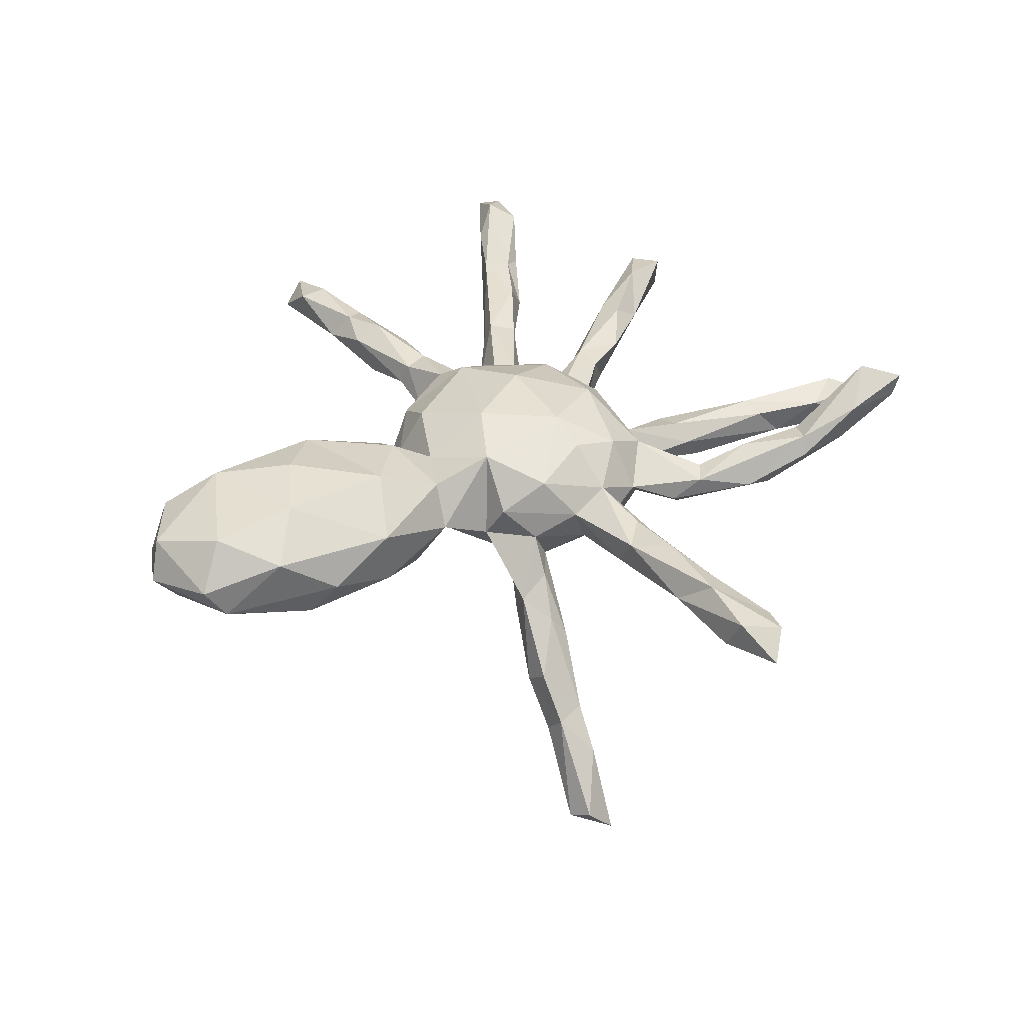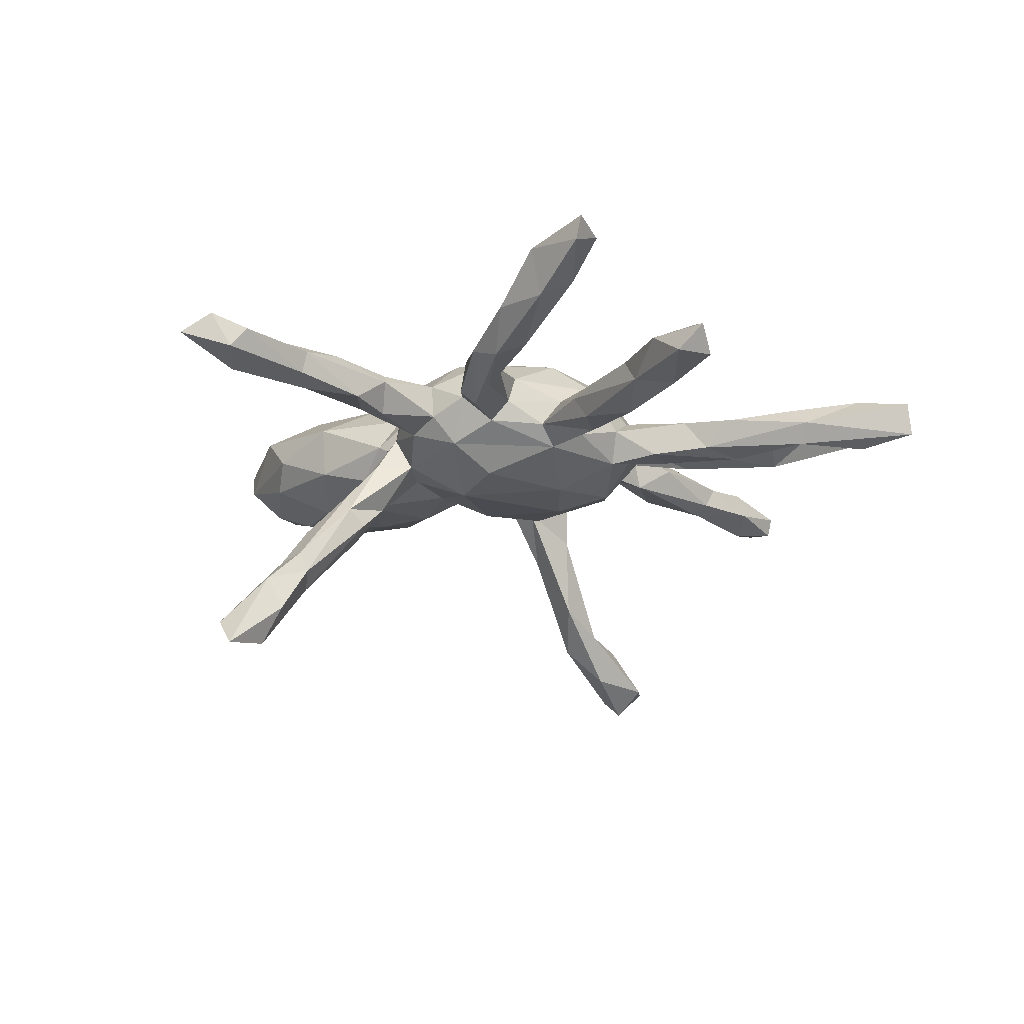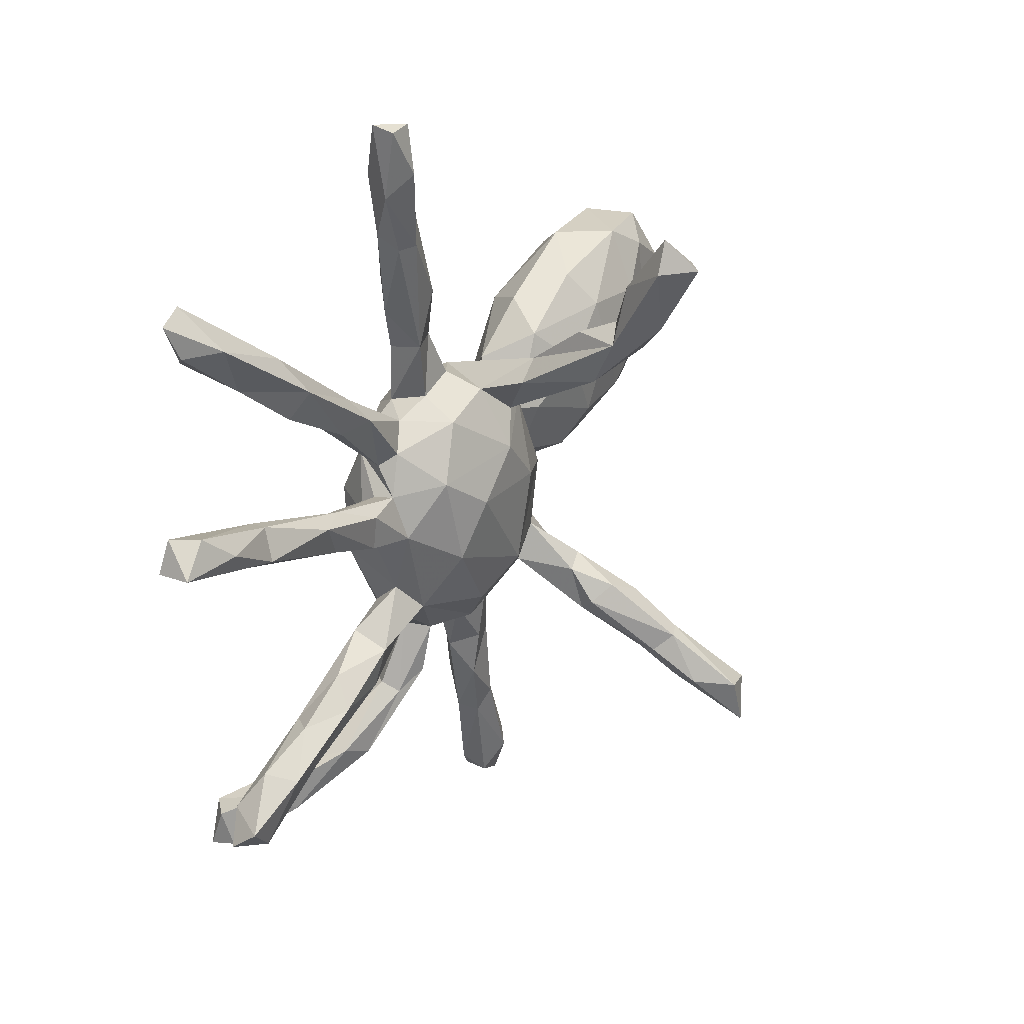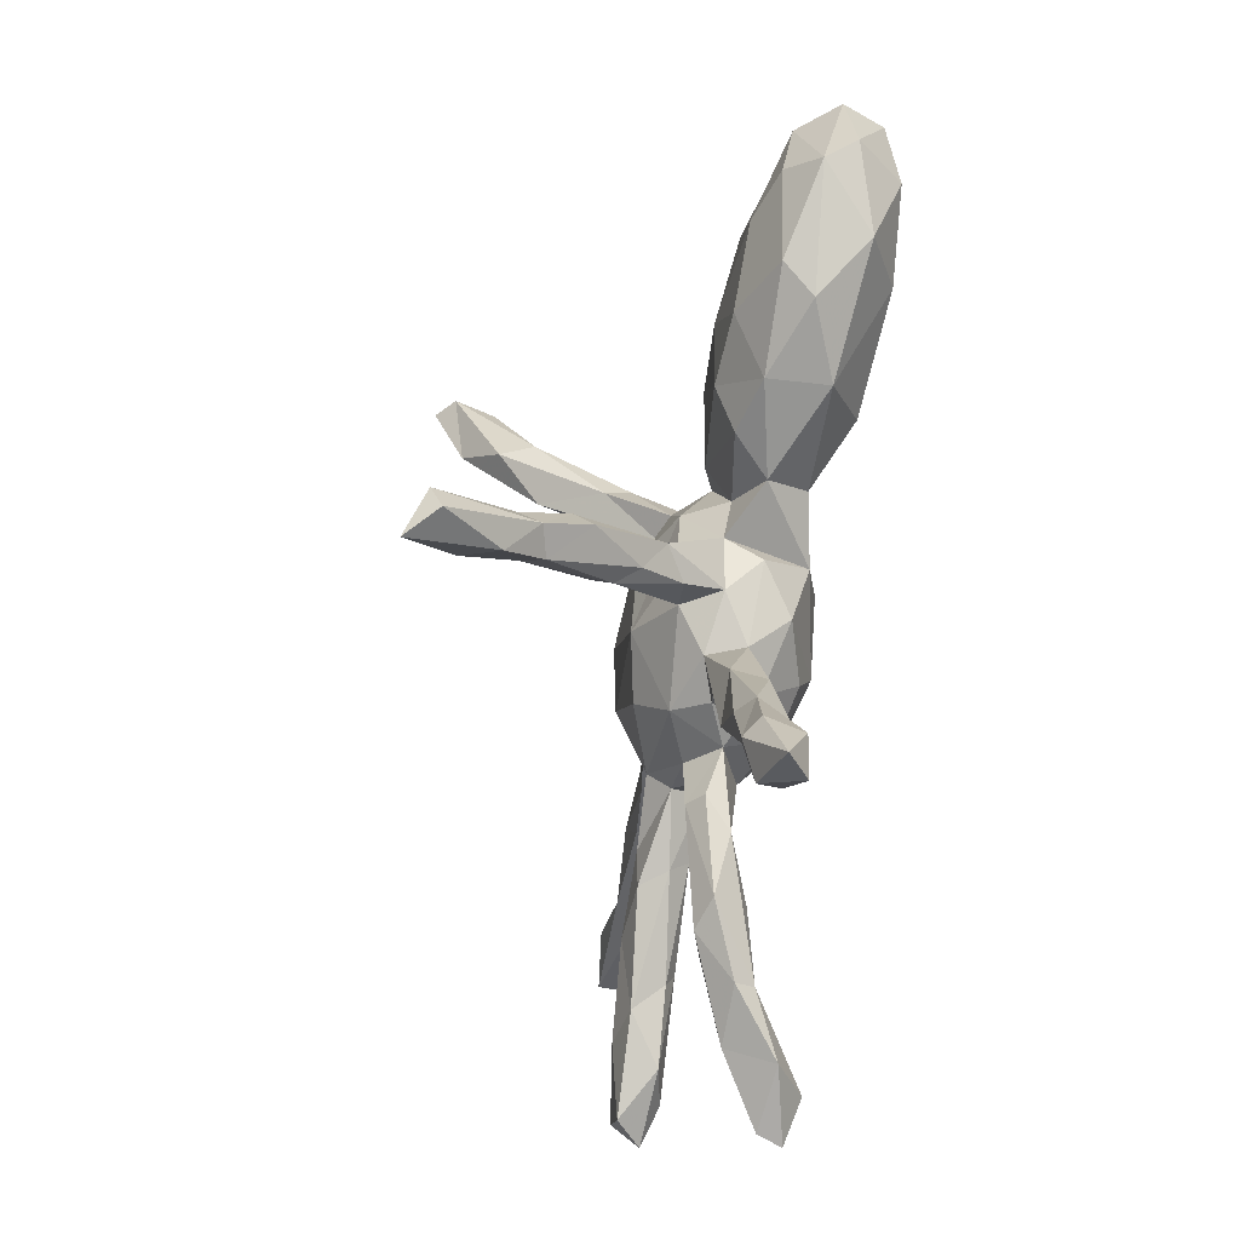
<metadata>
{"format":"obj","ext":"obj","renderer":"f3d","projection":"perspective","resolution":1024,"background":"white","views":[{"elev":38.0,"azim":-49.5,"up":"+Z"},{"elev":-17.2,"azim":34.2,"up":"+Z"},{"elev":31.5,"azim":124.1,"up":"+Y"},{"elev":-65.8,"azim":-98.7,"up":"+Y"}]}
</metadata>
<code>
v 0.5771 -0.6061 0.1928
v 0.4971 -0.5099 0.1138
v 0.5663 -0.5358 0.1747
v 0.5627 -0.6007 0.151
v 0.7284 -0.4292 0.003559
v 0.5244 -0.544 0.2165
v 0.72 -0.3886 -0.0435
v 0.4522 -0.5551 0.08173
v 0.4501 -0.5814 0.1657
v 0.6818 -0.3766 0.02866
v 0.679 -0.4347 -0.03908
v 0.3903 -0.4838 0.1063
v 0.6394 -0.3147 -0.00666
v 0.5324 -0.3484 -0.03999
v 0.6023 -0.3965 0.01358
v 0.5 -0.2858 0.02427
v 0.6086 -0.3302 -0.05797
v 0.4953 -0.324 0.009136
v 0.349 -0.5373 0.08521
v 0.3602 -0.5233 0.1178
v 0.2832 -0.4285 0.09622
v 0.3541 -0.4584 0.03386
v -0.1343 -0.8159 0.0927
v 0.5369 -0.27 -0.02015
v -0.0894 -0.7605 0.06814
v 0.3335 -0.2531 -0.009835
v 0.4643 -0.2543 -0.06525
v -0.186 -0.8445 0.05474
v 0.2315 -0.3652 0.03366
v 0.8427 0.2179 0.01632
v 0.3466 -0.1664 0.003495
v 0.2434 -0.4764 0.03862
v 0.2084 -0.3742 0.05934
v 0.8187 0.2749 0.0126
v 0.4349 -0.2084 -0.02182
v 0.302 -0.4831 0.01785
v -0.1456 -0.7373 0.003326
v -0.106 -0.7893 0.02721
v 0.3652 -0.2578 -0.05494
v 0.735 0.2113 0.03931
v 0.8453 0.2264 -0.0472
v -0.1749 -0.7218 0.02774
v 0.1629 -0.3545 -0.01565
v -0.1731 -0.7543 0.08795
v 0.6296 0.1526 -0.04691
v 0.7873 0.2743 -0.03254
v -0.07476 -0.6115 0.02118
v -0.06579 -0.6083 0.06331
v 0.2179 -0.384 0.002613
v -0.1193 -0.6461 0.08741
v 0.3388 -0.1927 -0.0598
v -0.06573 -0.5133 0.08392
v 0.3351 -0.2184 0.02177
v 0.1736 -0.4023 0.05495
v 0.5973 0.1466 0.02761
v 0.7354 0.2239 -0.05907
v -0.1006 -0.5696 0.006056
v 0.1733 -0.2519 0.01938
v 0.1793 -0.2366 0.07019
v 0.1355 -0.3668 0.01078
v 0.5092 0.08079 0.008569
v 0.2431 -0.1626 0.02935
v 0.6527 0.1383 -0.008445
v 0.1408 -0.2648 -0.02018
v -0.01496 -0.4207 0.04764
v 0.6119 0.2005 0.01089
v 0.08951 -0.2954 0.03205
v -0.1344 -0.5792 0.0333
v 0.4501 0.0754 -0.042
v 0.1817 -0.09978 0.1381
v 0.6132 0.2047 -0.02009
v -0.03452 -0.4844 0.001614
v 0.2202 -0.1973 -0.02421
v 0.09328 -0.2374 0.1182
v 0.2585 -0.1067 -0.02778
v 0.03272 -0.137 0.1655
v -0.03287 -0.3999 0.06979
v 0.4168 0.1367 -0.02373
v 0.002582 -0.284 0.07471
v 0.4198 0.1117 0.02185
v -0.09599 -0.4343 0.06398
v 0.01215 -0.2084 0.1401
v 0.01767 -0.2977 0.00265
v 0.3487 0.03358 -0.0494
v 0.4084 0.05879 0.01487
v 0.05271 -0.2719 -0.05514
v 0.2808 -0.007581 0.001888
v 0.221 -0.1582 -0.06276
v -0.0404 -0.3927 -0.00798
v 0.4836 0.1447 -0.0547
v 0.2592 -0.0596 0.07903
v 0.657 0.5113 0.1013
v -0.08974 -0.4029 0.008793
v 0.3418 0.09588 -0.05139
v 0.2747 0.04412 0.034
v 0.268 0.08267 0.009302
v 0.5102 0.4024 0.08939
v 0.5477 0.41 0.07731
v 0.2591 0.01221 -0.06035
v 0.618 0.4755 0.1405
v 0.6754 0.5735 0.1203
v 0.08906 0.01978 0.1693
v -0.04773 -0.2769 -0.01955
v 0.5927 0.528 0.1634
v 0.2222 0.04645 0.1155
v 0.4344 0.3245 0.08423
v 0.227 0.1413 0.06823
v -0.0703 -0.2744 0.04409
v 0.08677 -0.1947 -0.1049
v 0.4723 0.3342 0.03014
v 0.3532 0.2507 0.05409
v 0.5967 0.5126 0.05865
v 0.4767 0.4517 0.04455
v 0.2487 0.139 0.01207
v 0.259 0.08893 -0.02759
v 0.6244 0.5889 0.1311
v -0.09802 -0.2138 0.1087
v 0.5351 0.5077 0.1126
v -0.05455 -0.009792 0.1634
v 0.1701 -0.05623 -0.1193
v 0.3155 0.2866 0.06677
v 0.4745 0.4382 0.08607
v -0.135 -0.2231 -0.00026
v 0.4478 0.3861 0.001012
v 0.3579 0.2574 0.007434
v 0.1928 0.1695 0.07551
v -0.01168 -0.1469 -0.1233
v 0.2268 0.1622 -0.01575
v 0.1073 0.03801 -0.1319
v 0.2955 0.2629 -0.009975
v 0.3114 0.3017 0.02595
v -0.1523 -0.2632 -0.06553
v 0.1318 0.2093 0.06603
v -0.1677 -0.3337 -0.1739
v 0.1871 0.1036 -0.09742
v -0.09771 -0.2183 -0.06504
v 0.1795 0.2019 0.01282
v -0.1542 -0.3023 -0.2046
v -0.1893 -0.3123 -0.1337
v -0.09134 0.1225 0.1214
v -0.1709 0.02651 0.1006
v -0.1324 -0.09252 0.1365
v -0.2262 -0.4193 -0.2788
v -0.2144 -0.409 -0.3167
v -0.1695 -0.1685 0.056
v -0.1318 -0.1499 -0.07239
v -0.1545 -0.2414 -0.1562
v -0.1804 -0.1317 -0.006978
v -0.2093 -0.2544 -0.09931
v -0.2572 -0.4809 -0.341
v 0.07228 0.1545 0.138
v -0.2572 -0.3113 -0.2461
v -0.1979 -0.2272 -0.1423
v 0.1159 0.2286 -0.000646
v -0.2465 -0.05931 0.1157
v -0.2423 -0.3785 -0.3458
v -0.1958 -0.2755 -0.2267
v -0.2634 -0.3548 -0.2139
v -0.2876 -0.556 -0.4853
v -0.2325 -0.4647 -0.4038
v -0.333 -0.5355 -0.4338
v -0.2789 -0.4134 -0.2908
v 0.07198 0.2193 0.09154
v 0.1286 0.3182 0.06672
v -0.2065 -0.04339 0.003837
v -0.2759 -0.3789 -0.3299
v -0.2727 -0.1036 0.04562
v -0.3405 -0.4923 -0.4547
v 0.03669 0.2433 0.0084
v 0.1233 0.1974 -0.06883
v 0.1425 0.4681 0.07492
v 0.1315 0.3379 -0.002661
v -0.1608 -0.01911 -0.06889
v 0.07805 0.3184 0.06427
v 0.008663 0.1075 -0.1186
v -0.04679 0.2083 0.06526
v -0.2378 0.06609 0.1473
v -0.2756 -0.4706 -0.4735
v -0.06172 0.01554 -0.1189
v -0.1855 0.1541 0.08216
v 0.1673 0.4094 0.04844
v -0.1365 0.146 0.03962
v -0.173 0.07481 -0.01811
v 0.06813 0.332 0.02441
v -0.4359 -0.1017 0.117
v -0.212 0.06598 -0.03573
v 0.09238 0.4377 -0.00507
v 0.1833 0.5506 0.000962
v 0.01344 0.214 -0.0543
v -0.5578 0.03248 0.1958
v 0.1915 0.574 0.04149
v -0.3482 0.1959 0.162
v -0.0904 0.1527 -0.0689
v 0.1567 0.5558 -0.01839
v 0.09639 0.4899 0.04999
v -0.07732 0.2606 -0.1308
v -0.2518 0.2009 0.001168
v -0.3324 -0.07977 -0.01382
v 0.224 0.6658 -0.003349
v -0.3547 -0.01045 0.1751
v -0.04324 0.2791 -0.136
v -0.0425 0.1572 -0.0842
v -0.5635 -0.08811 0.06759
v 0.146 0.5611 0.05724
v -0.4615 0.1283 0.1965
v -0.316 0.128 -0.05289
v -0.2885 0.2441 0.07494
v -0.3752 -0.00699 -0.05024
v -0.4309 -0.09848 0.01355
v -0.005504 0.2428 -0.136
v 0.1499 0.714 0.04717
v -0.6016 -0.05159 0.01369
v -0.07927 0.2377 -0.1764
v 0.1929 0.6896 0.0572
v 0.1185 0.5923 0.01043
v -0.0397 0.3648 -0.2377
v -0.6525 -0.03161 0.144
v 0.182 0.7055 -0.0356
v -0.01574 0.3716 -0.3245
v 0.2235 0.7986 0.0203
v -0.4954 -0.004337 -0.04059
v 0.2184 0.7908 -0.01943
v 0.1704 0.7911 -0.01584
v -0.432 0.1173 -0.05596
v -0.4838 0.3037 0.1036
v -0.02559 0.2804 -0.2801
v -0.07617 0.3528 -0.3546
v -0.09744 0.3556 -0.2968
v -0.5682 0.2278 0.1883
v -0.7454 0.02511 0.05507
v -0.7083 0.07605 0.1841
v -0.05654 0.3986 -0.3065
v -0.4218 0.2064 -0.03547
v -0.3958 0.2682 0.01808
v -0.03517 0.4846 -0.3391
v -0.5574 0.1841 -0.03369
v -0.08782 0.4959 -0.369
v -0.7042 0.0715 0.001715
v -0.6155 0.08076 -0.0321
v -0.7727 0.05289 0.1056
v -0.7614 0.1892 0.1566
v -0.5756 0.2913 0.02484
v -0.7919 0.1763 0.08544
v -0.03192 0.4232 -0.4143
v -0.002723 0.5426 -0.4212
v -0.6565 0.2821 0.1395
v -0.6503 0.2411 0.005002
v -0.03348 0.5981 -0.4149
v -0.7388 0.1756 0.01666
v -0.714 0.27 0.06174
v -0.05749 0.5422 -0.4705
v -0.09168 0.5358 -0.439
f 82 76 117
f 119 141 142
f 149 123 148
f 148 165 173
f 207 180 197
f 48 47 72
f 65 48 72
f 48 65 52
f 52 65 77
f 72 47 57
f 57 68 93
f 72 57 93
f 68 81 93
f 52 77 81
f 72 93 89
f 117 76 142
f 108 117 145
f 108 145 123
f 117 142 145
f 123 145 148
f 145 142 148
f 142 141 155
f 148 142 167
f 142 155 167
f 167 198 165
f 165 198 186
f 148 167 165
f 155 141 177
f 65 79 77
f 65 72 89
f 182 176 193
f 183 182 193
f 140 176 182
f 173 183 193
f 179 173 193
f 179 127 173
f 156 166 157
f 160 178 156
f 178 159 168
f 160 159 178
f 140 151 176
f 119 151 140
f 127 146 173
f 127 136 146
f 147 138 157
f 138 156 157
f 138 144 156
f 156 144 160
f 150 159 160
f 150 160 144
f 119 102 151
f 86 136 127
f 76 70 102
f 86 103 136
f 83 103 86
f 74 70 76
f 59 70 74
f 67 59 74
f 86 67 83
f 171 181 191
f 194 187 215
f 172 187 194
f 188 181 172
f 191 181 188
f 181 164 172
f 128 170 137
f 137 131 130
f 130 128 137
f 121 131 137
f 170 128 135
f 130 114 128
f 125 114 130
f 126 107 121
f 111 121 107
f 114 111 107
f 111 114 125
f 114 115 128
f 107 115 114
f 99 120 135
f 115 99 135
f 135 120 129
f 107 96 115
f 95 96 107
f 95 80 96
f 94 99 115
f 84 99 94
f 84 87 99
f 87 75 99
f 85 87 84
f 120 99 88
f 75 88 99
f 85 80 95
f 85 95 87
f 31 51 75
f 35 51 31
f 35 27 51
f 188 172 194
f 97 100 104
f 98 100 97
f 59 62 91
f 70 59 91
f 70 91 105
f 88 64 86
f 109 88 86
f 102 70 105
f 109 86 127
f 102 105 151
f 129 127 179
f 133 163 151
f 176 151 163
f 129 179 175
f 175 179 193
f 175 193 202
f 169 189 176
f 163 174 169
f 169 174 184
f 176 163 169
f 202 193 213
f 176 189 201
f 193 176 196
f 213 193 196
f 176 201 196
f 20 21 54
f 32 20 54
f 54 21 33
f 32 54 60
f 33 59 54
f 60 54 67
f 43 60 67
f 64 43 67
f 67 86 64
f 67 79 83
f 67 54 59
f 100 98 92
f 92 98 112
f 66 71 78
f 71 90 78
f 71 45 90
f 45 69 90
f 55 40 66
f 101 112 116
f 104 101 116
f 101 100 92
f 100 101 104
f 101 92 112
f 66 46 71
f 56 45 71
f 46 56 71
f 40 34 66
f 66 34 46
f 41 45 56
f 41 63 45
f 63 30 40
f 46 41 56
f 34 41 46
f 30 41 34
f 30 34 40
f 30 63 41
f 124 125 130
f 106 111 125
f 96 78 115
f 78 94 115
f 96 80 78
f 90 84 94
f 78 90 94
f 90 69 84
f 61 80 85
f 69 85 84
f 16 24 35
f 24 27 35
f 16 13 24
f 27 14 39
f 17 27 24
f 17 14 27
f 14 15 18
f 17 24 13
f 16 10 13
f 11 15 14
f 15 10 16
f 248 251 252
f 237 248 252
f 248 245 251
f 245 244 251
f 235 245 248
f 219 244 245
f 235 219 245
f 220 222 223
f 222 218 223
f 110 106 125
f 132 123 149
f 149 153 152
f 147 157 153
f 226 213 227
f 172 184 187
f 174 171 195
f 202 213 226
f 184 174 195
f 187 184 195
f 213 196 228
f 201 216 196
f 228 196 216
f 1 6 9
f 4 1 9
f 8 4 9
f 9 6 20
f 8 9 19
f 8 19 36
f 6 2 12
f 9 20 19
f 20 6 12
f 36 19 32
f 21 20 12
f 19 20 32
f 12 22 29
f 12 29 21
f 22 36 49
f 29 22 49
f 21 29 33
f 32 43 36
f 49 36 43
f 49 43 64
f 58 29 49
f 33 29 58
f 58 49 64
f 33 58 59
f 59 58 62
f 73 62 58
f 73 58 64
f 132 149 139
f 147 136 134
f 134 132 139
f 158 149 152
f 139 149 158
f 139 158 143
f 147 134 138
f 143 158 162
f 138 134 144
f 143 144 134
f 143 134 139
f 143 162 150
f 143 150 144
f 159 150 161
f 76 119 142
f 136 123 132
f 103 123 136
f 136 132 134
f 76 102 119
f 79 117 108
f 79 82 117
f 103 108 123
f 103 93 108
f 89 93 103
f 81 79 108
f 108 93 81
f 83 89 103
f 74 76 82
f 79 74 82
f 79 81 77
f 79 65 83
f 65 89 83
f 67 74 79
f 220 199 222
f 199 218 222
f 104 118 122
f 106 97 122
f 124 131 113
f 131 122 113
f 110 125 124
f 97 104 122
f 110 97 106
f 97 110 98
f 80 66 78
f 55 66 80
f 55 80 61
f 69 61 85
f 63 61 69
f 11 14 17
f 13 7 17
f 7 11 17
f 10 7 13
f 7 5 11
f 5 10 15
f 11 5 15
f 5 7 10
f 118 104 116
f 118 116 113
f 116 112 113
f 112 124 113
f 98 124 112
f 124 98 110
f 45 63 69
f 61 63 55
f 75 62 31
f 26 62 73
f 62 26 53
f 73 64 88
f 246 225 242
f 246 242 250
f 250 242 247
f 217 185 190
f 185 217 203
f 190 205 229
f 203 230 212
f 239 212 238
f 231 190 229
f 238 212 230
f 241 229 246
f 239 238 249
f 241 246 250
f 247 249 250
f 241 250 243
f 249 243 250
f 231 217 190
f 203 217 230
f 230 217 240
f 217 231 240
f 231 241 240
f 231 229 241
f 240 243 230
f 240 241 243
f 238 230 249
f 230 243 249
f 63 40 55
f 73 88 51
f 53 31 62
f 51 39 73
f 39 26 73
f 122 118 113
f 8 36 22
f 2 8 22
f 2 22 12
f 3 2 6
f 2 4 8
f 3 4 2
f 3 1 4
f 6 1 3
f 228 232 237
f 216 219 232
f 228 216 232
f 213 228 227
f 215 204 211
f 201 219 216
f 201 210 219
f 32 60 43
f 219 210 226
f 195 171 204
f 171 191 204
f 195 204 215
f 195 215 187
f 228 237 252
f 201 189 210
f 210 202 226
f 189 202 210
f 164 171 174
f 174 163 164
f 164 181 171
f 164 133 172
f 172 154 184
f 154 169 184
f 169 170 189
f 169 154 170
f 175 202 189
f 170 175 189
f 154 172 133
f 133 164 163
f 133 137 154
f 137 170 154
f 126 137 133
f 170 135 175
f 135 129 175
f 151 126 133
f 151 105 126
f 105 107 126
f 120 127 129
f 120 109 127
f 105 95 107
f 105 91 95
f 91 87 95
f 88 109 120
f 91 75 87
f 75 51 88
f 62 75 91
f 126 121 137
f 208 209 221
f 235 248 237
f 15 16 18
f 111 106 121
f 124 130 131
f 121 106 122
f 121 122 131
f 191 188 199
f 204 191 214
f 199 188 194
f 199 194 218
f 194 215 218
f 204 214 211
f 214 191 199
f 220 214 199
f 214 220 211
f 219 226 244
f 244 226 227
f 215 211 223
f 218 215 223
f 211 220 223
f 115 135 128
f 227 228 252
f 244 227 252
f 251 244 252
f 219 235 232
f 232 235 237
f 14 18 26
f 14 26 39
f 18 53 26
f 18 16 53
f 31 16 35
f 16 31 53
f 27 39 51
f 177 192 200
f 198 209 208
f 198 167 209
f 167 185 209
f 155 177 200
f 185 167 155
f 50 52 81
f 50 81 68
f 50 48 52
f 37 42 68
f 57 37 68
f 47 37 57
f 44 50 68
f 44 68 42
f 25 38 47
f 48 25 47
f 25 48 50
f 47 38 37
f 23 25 50
f 207 234 225
f 197 233 234
f 206 224 233
f 224 206 208
f 224 208 221
f 192 180 207
f 177 180 192
f 186 198 208
f 207 197 234
f 197 206 233
f 186 208 206
f 242 236 247
f 239 249 247
f 236 239 247
f 229 225 246
f 221 212 239
f 205 192 229
f 200 192 205
f 209 212 221
f 209 203 212
f 190 200 205
f 185 200 190
f 209 185 203
f 155 200 185
f 23 50 44
f 28 42 37
f 28 44 42
f 23 44 28
f 25 23 38
f 38 28 37
f 23 28 38
f 234 242 225
f 242 233 236
f 234 233 242
f 233 224 236
f 224 239 236
f 229 192 225
f 221 239 224
f 225 192 207
f 197 186 206
f 165 183 173
f 161 150 162
f 153 157 152
f 146 136 147
f 146 149 148
f 146 147 153
f 149 146 153
f 146 148 173
f 119 140 141
f 159 161 168
f 161 162 168
f 168 162 166
f 168 166 178
f 162 152 166
f 156 178 166
f 162 158 152
f 157 166 152
f 183 165 186
f 182 183 180
f 141 140 182
f 177 141 180
f 141 182 180
f 183 186 197
f 180 183 197

</code>
